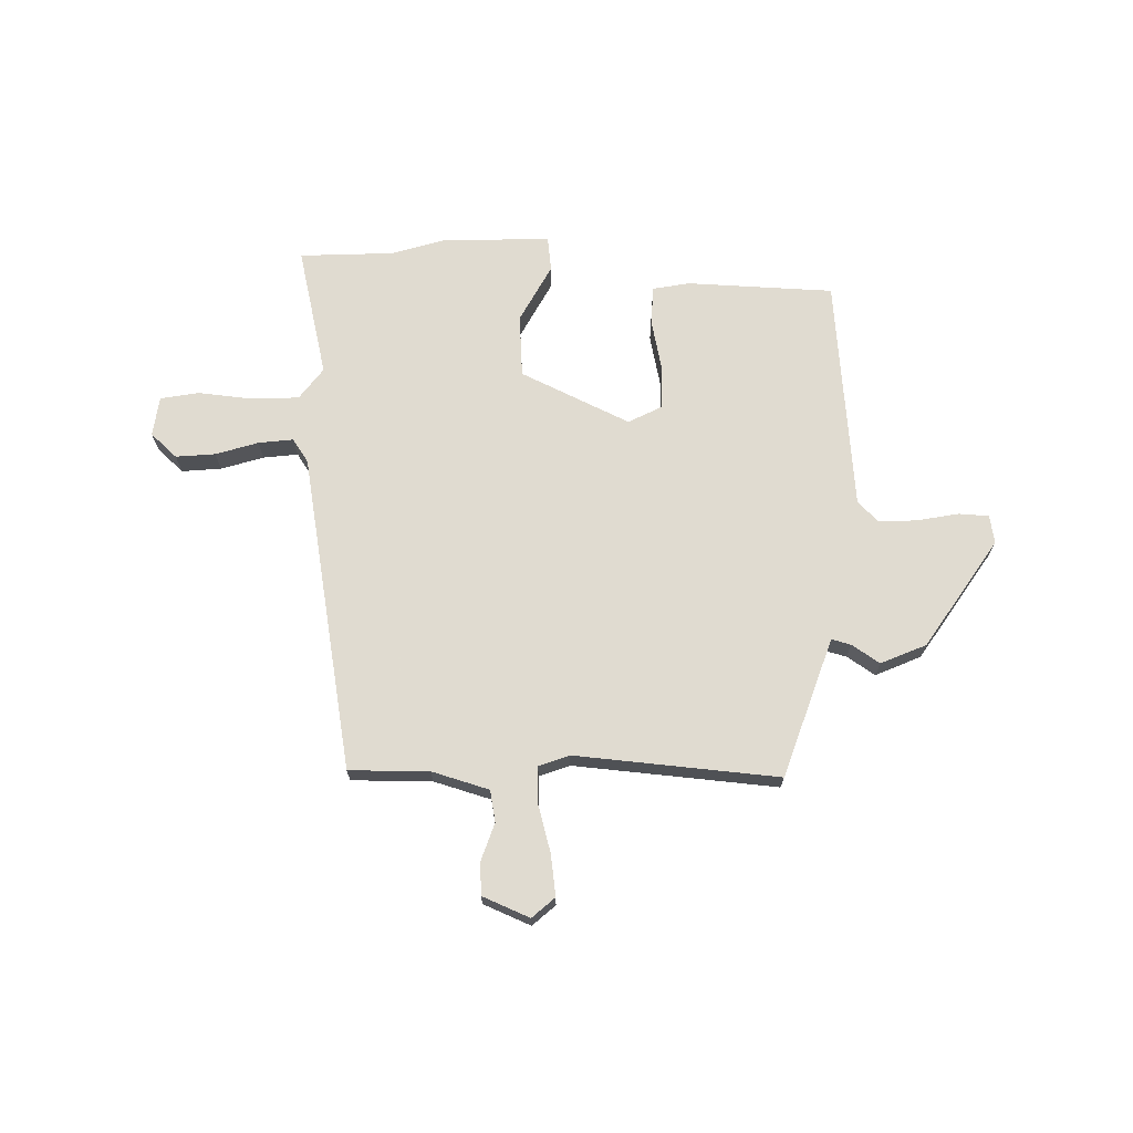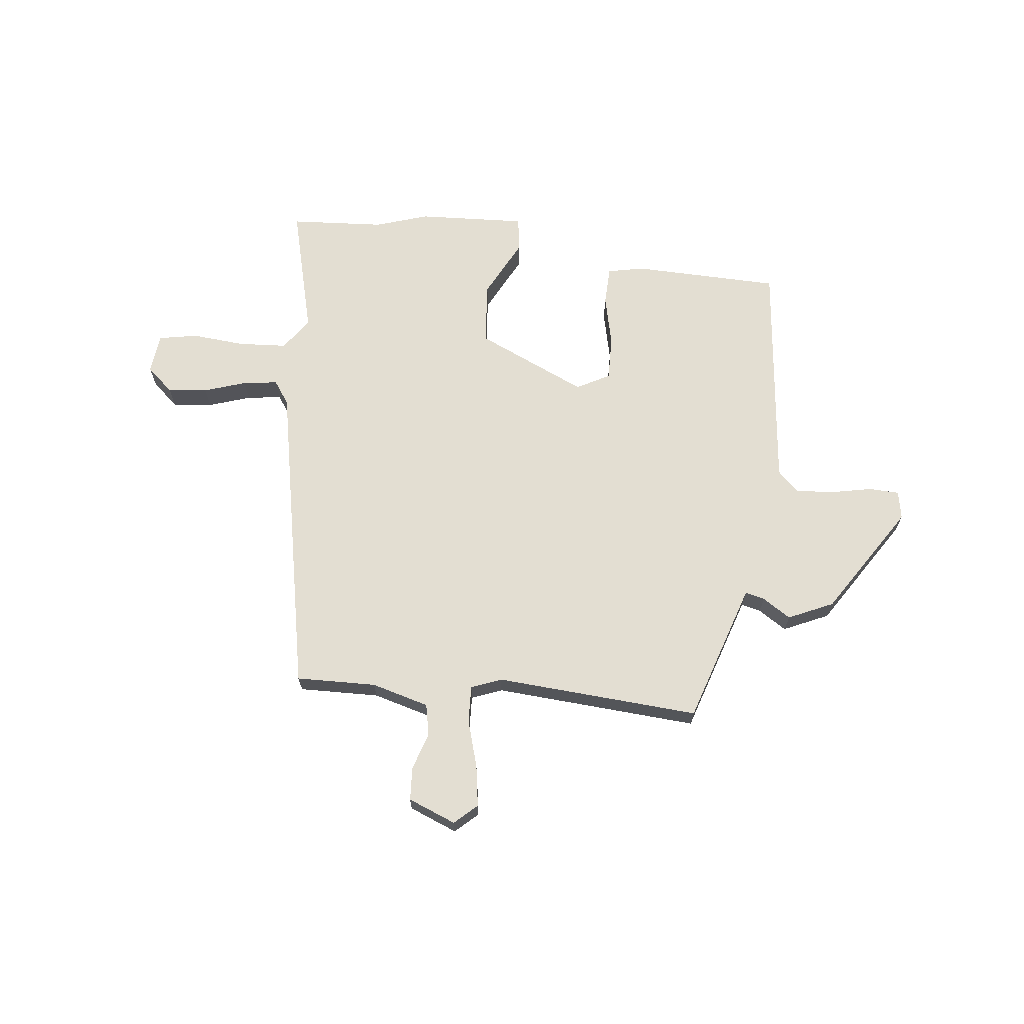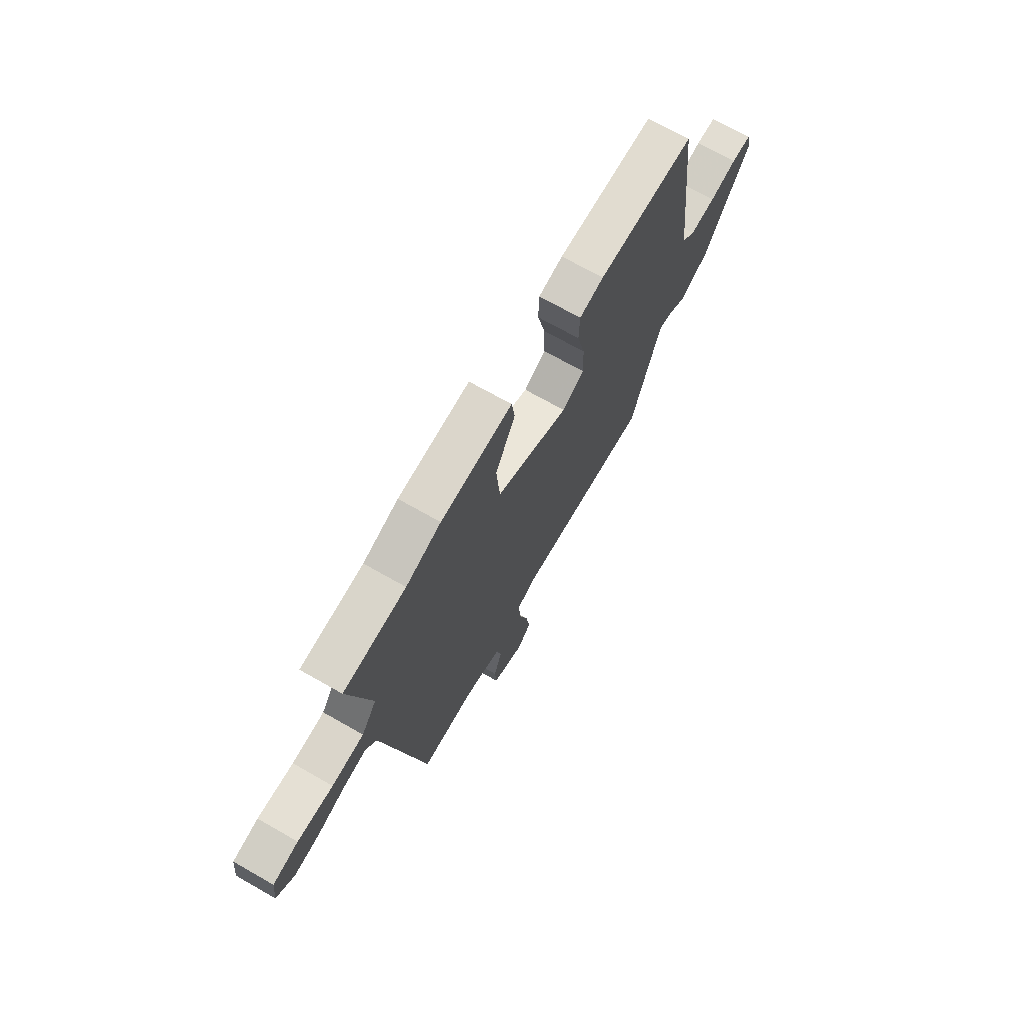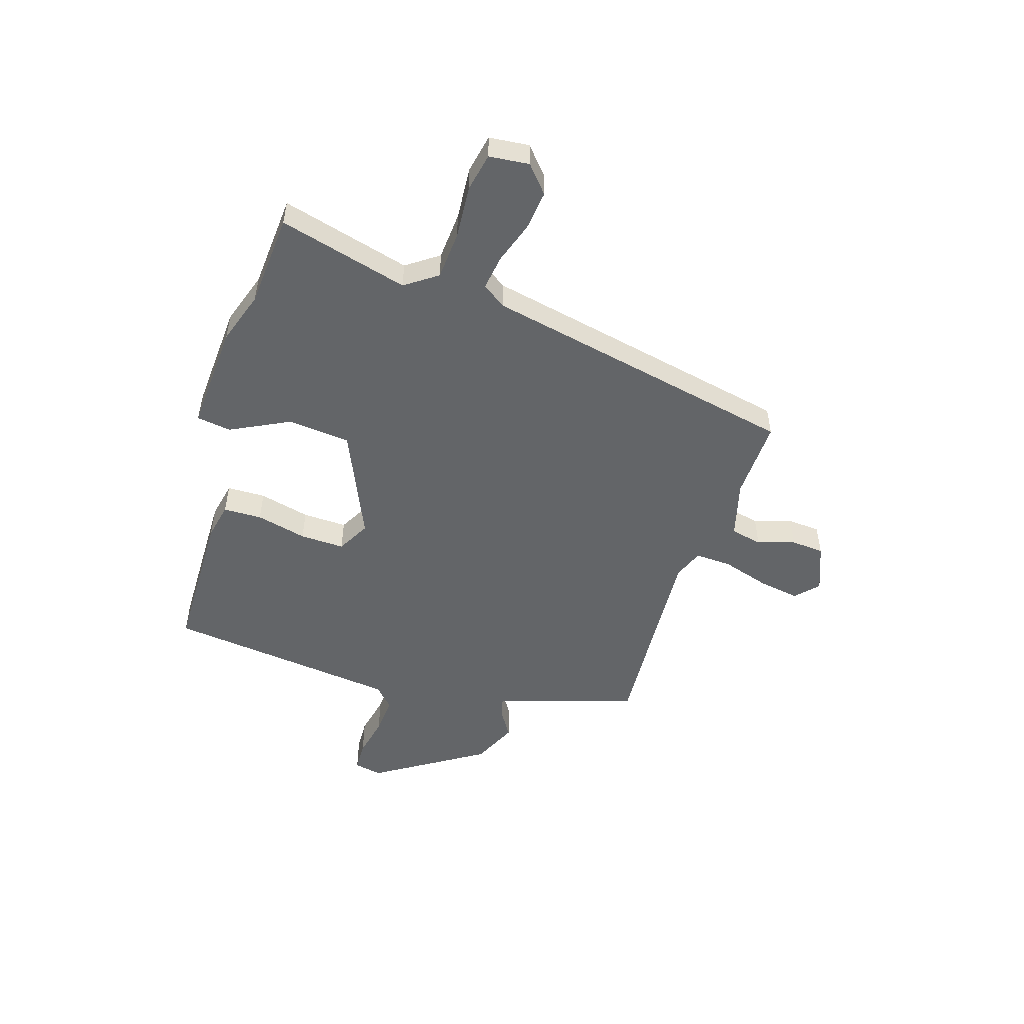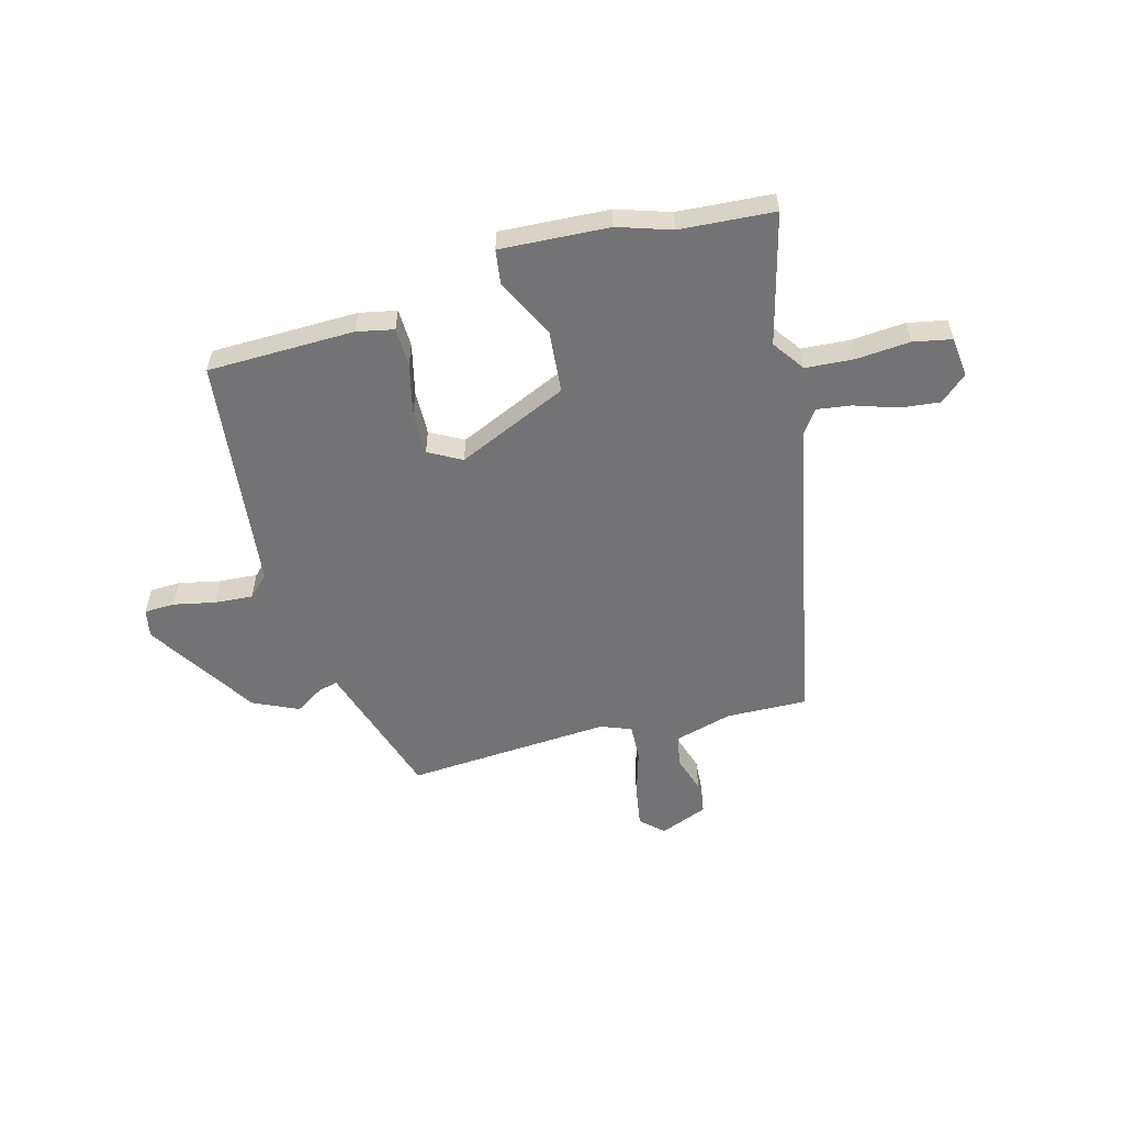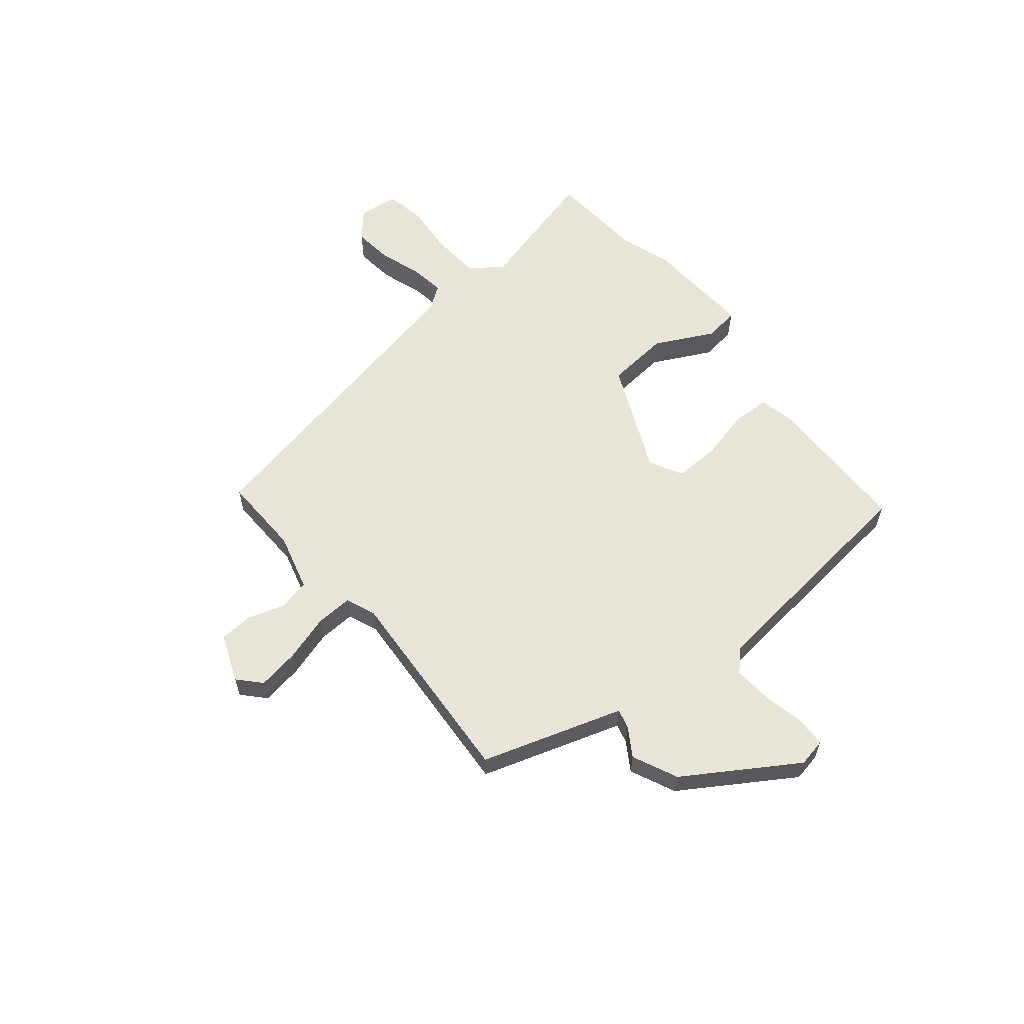
<metadata>
{"format":"obj","ext":"obj","renderer":"f3d","projection":"perspective","resolution":1024,"background":"white","views":[{"elev":69.8,"azim":-177.7,"up":"+Y"},{"elev":67.5,"azim":-173.4,"up":"+Y"},{"elev":70.4,"azim":119.7,"up":"+Z"},{"elev":-51.4,"azim":72.2,"up":"+Y"},{"elev":-56.0,"azim":15.1,"up":"+Y"},{"elev":59.9,"azim":-129.4,"up":"+Y"}]}
</metadata>
<code>
v 0.347 0.07 0.511
v 0.521 0.07 0.499
v 0.459 0.07 0.259
v 0.501 0.07 0.2
v 0.59 0.07 0.194
v 0.689 0.07 0.202
v 0.76 0.07 0.188
v 0.768 0.07 0.114
v 0.719 0.07 0.071
v 0.646 0.07 0.079
v 0.568 0.07 0.105
v 0.504 0.07 0.114
v 0.474 0.07 0.071
v 0.357 0.07 -0.514
v 0.209 0.07 -0.51
v 0.103 0.07 -0.539
v 0.091 0.07 -0.597
v 0.113 0.07 -0.666
v 0.109 0.07 -0.727
v 0.021 0.07 -0.762
v -0.02 0.07 -0.724
v -0.008 0.07 -0.648
v 0.018 0.07 -0.561
v 0.021 0.07 -0.493
v -0.035 0.07 -0.471
v -0.412 0.07 -0.496
v -0.461 0.07 -0.343
v -0.495 0.07 -0.237
v -0.531 0.07 -0.246
v -0.583 0.07 -0.279
v -0.666 0.07 -0.241
v -0.795 0.07 -0.039
v -0.785 0.07 0.013
v -0.729 0.07 0.015
v -0.653 0.07 -0.001
v -0.582 0.07 -0.006
v -0.544 0.07 0.031
v -0.496 0.07 0.464
v -0.225 0.07 0.469
v -0.157 0.07 0.455
v -0.155 0.07 0.384
v -0.177 0.07 0.29
v -0.179 0.07 0.208
v -0.118 0.07 0.175
v 0.085 0.07 0.266
v 0.095 0.07 0.382
v 0.04 0.07 0.49
v 0.049 0.07 0.554
v 0.249 0.07 0.543
v 0.347 0 0.511
v 0.521 0 0.499
v 0.459 0 0.259
v 0.501 0 0.2
v 0.59 0 0.194
v 0.689 0 0.202
v 0.76 0 0.188
v 0.768 0 0.114
v 0.719 0 0.071
v 0.646 0 0.079
v 0.568 0 0.105
v 0.504 0 0.114
v 0.474 0 0.071
v 0.357 0 -0.514
v 0.209 0 -0.51
v 0.103 0 -0.539
v 0.091 0 -0.597
v 0.113 0 -0.666
v 0.109 0 -0.727
v 0.021 0 -0.762
v -0.02 0 -0.724
v -0.008 0 -0.648
v 0.018 0 -0.561
v 0.021 0 -0.493
v -0.035 0 -0.471
v -0.412 0 -0.496
v -0.461 0 -0.343
v -0.495 0 -0.237
v -0.531 0 -0.246
v -0.583 0 -0.279
v -0.666 0 -0.241
v -0.795 0 -0.039
v -0.785 0 0.013
v -0.729 0 0.015
v -0.653 0 -0.001
v -0.582 0 -0.006
v -0.544 0 0.031
v -0.496 0 0.464
v -0.225 0 0.469
v -0.157 0 0.455
v -0.155 0 0.384
v -0.177 0 0.29
v -0.179 0 0.208
v -0.118 0 0.175
v 0.085 0 0.266
v 0.095 0 0.382
v 0.04 0 0.49
v 0.049 0 0.554
v 0.249 0 0.543
f 48 49 1
f 47 48 1
f 46 47 1
f 1 2 3
f 46 1 3
f 45 46 3
f 44 45 3 4
f 40 41 42
f 39 40 42
f 38 39 42
f 37 38 42
f 36 37 42 43
f 33 34 35
f 32 33 35
f 31 32 35
f 30 31 35
f 29 30 35
f 28 29 35 36
f 25 26 27
f 25 27 28
f 36 43 44
f 28 36 44
f 25 28 44
f 24 25 44
f 21 22 23
f 20 21 23
f 19 20 23
f 18 19 23
f 17 18 23
f 13 14 15
f 13 15 16
f 9 10 11
f 8 9 11
f 7 8 11
f 6 7 11
f 5 6 11
f 5 11 12
f 4 5 12
f 4 12 13
f 44 4 13
f 24 44 13
f 16 17 23 24
f 13 16 24
f 50 98 97
f 50 97 96
f 50 96 95
f 52 51 50
f 52 50 95
f 52 95 94
f 53 52 94 93
f 91 90 89
f 91 89 88
f 91 88 87
f 91 87 86
f 92 91 86 85
f 84 83 82
f 84 82 81
f 84 81 80
f 84 80 79
f 84 79 78
f 85 84 78 77
f 76 75 74
f 77 76 74
f 93 92 85
f 93 85 77
f 93 77 74
f 93 74 73
f 72 71 70
f 72 70 69
f 72 69 68
f 72 68 67
f 72 67 66
f 64 63 62
f 65 64 62
f 60 59 58
f 60 58 57
f 60 57 56
f 60 56 55
f 60 55 54
f 61 60 54
f 61 54 53
f 62 61 53
f 62 53 93
f 62 93 73
f 73 72 66 65
f 73 65 62
f 1 50 51 2
f 2 51 52 3
f 3 52 53 4
f 4 53 54 5
f 5 54 55 6
f 6 55 56 7
f 7 56 57 8
f 8 57 58 9
f 9 58 59 10
f 10 59 60 11
f 11 60 61 12
f 12 61 62 13
f 13 62 63 14
f 14 63 64 15
f 15 64 65 16
f 16 65 66 17
f 17 66 67 18
f 18 67 68 19
f 19 68 69 20
f 20 69 70 21
f 21 70 71 22
f 22 71 72 23
f 23 72 73 24
f 24 73 74 25
f 25 74 75 26
f 26 75 76 27
f 27 76 77 28
f 28 77 78 29
f 29 78 79 30
f 30 79 80 31
f 31 80 81 32
f 32 81 82 33
f 33 82 83 34
f 34 83 84 35
f 35 84 85 36
f 36 85 86 37
f 37 86 87 38
f 38 87 88 39
f 39 88 89 40
f 40 89 90 41
f 41 90 91 42
f 42 91 92 43
f 43 92 93 44
f 44 93 94 45
f 45 94 95 46
f 46 95 96 47
f 47 96 97 48
f 48 97 98 49
f 49 98 50 1

</code>
